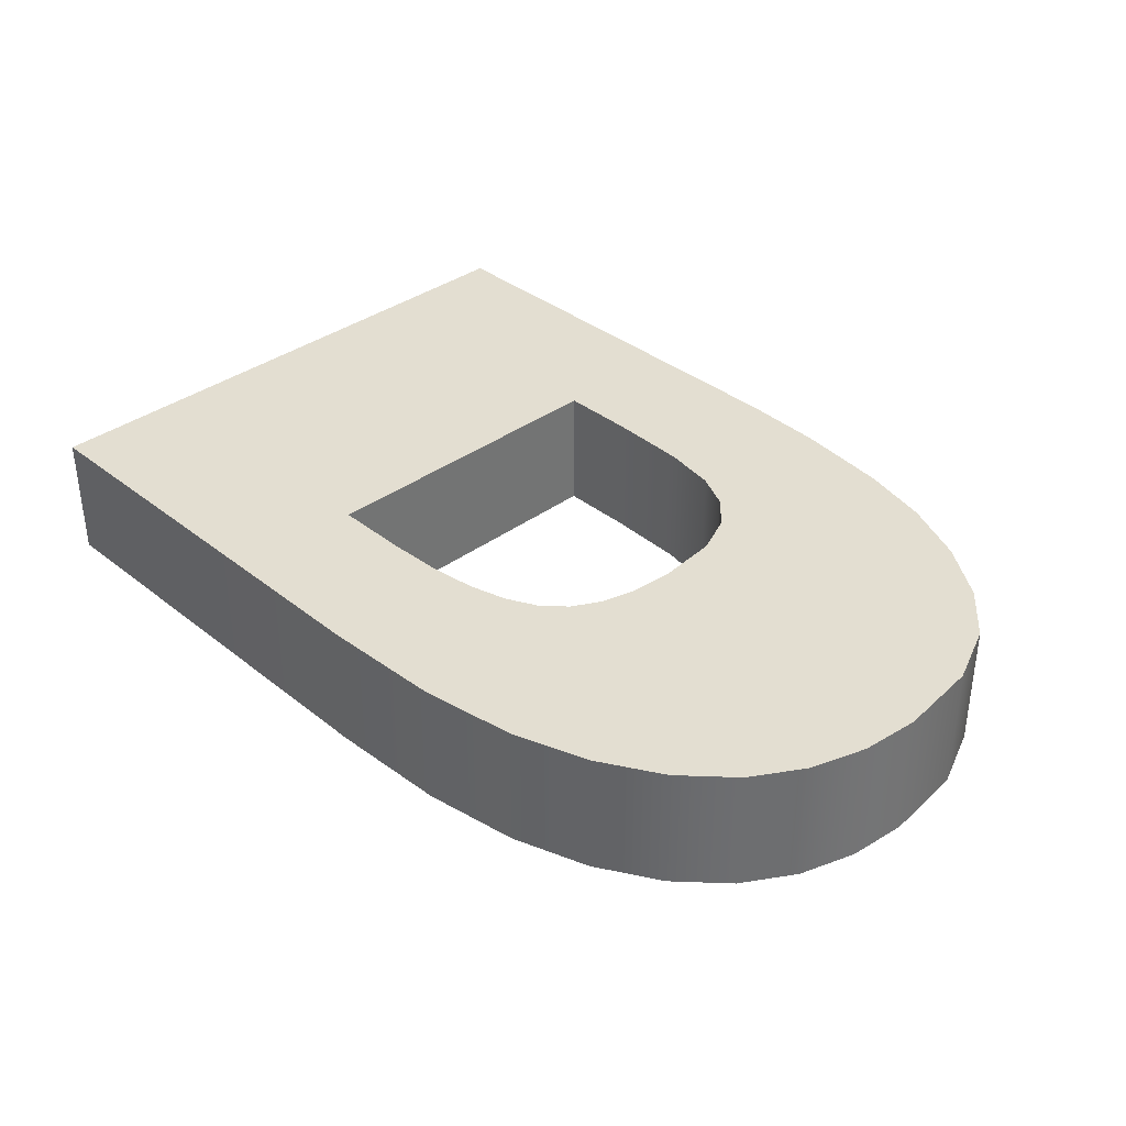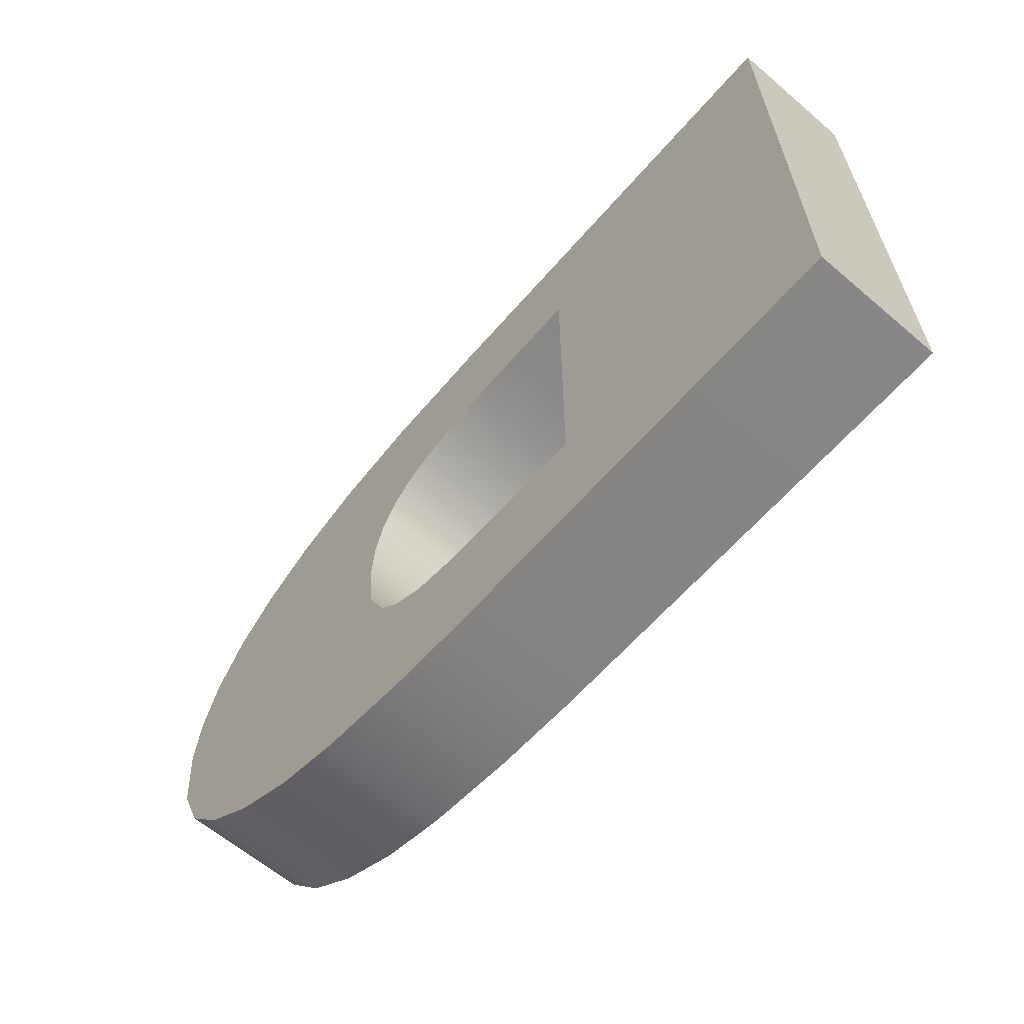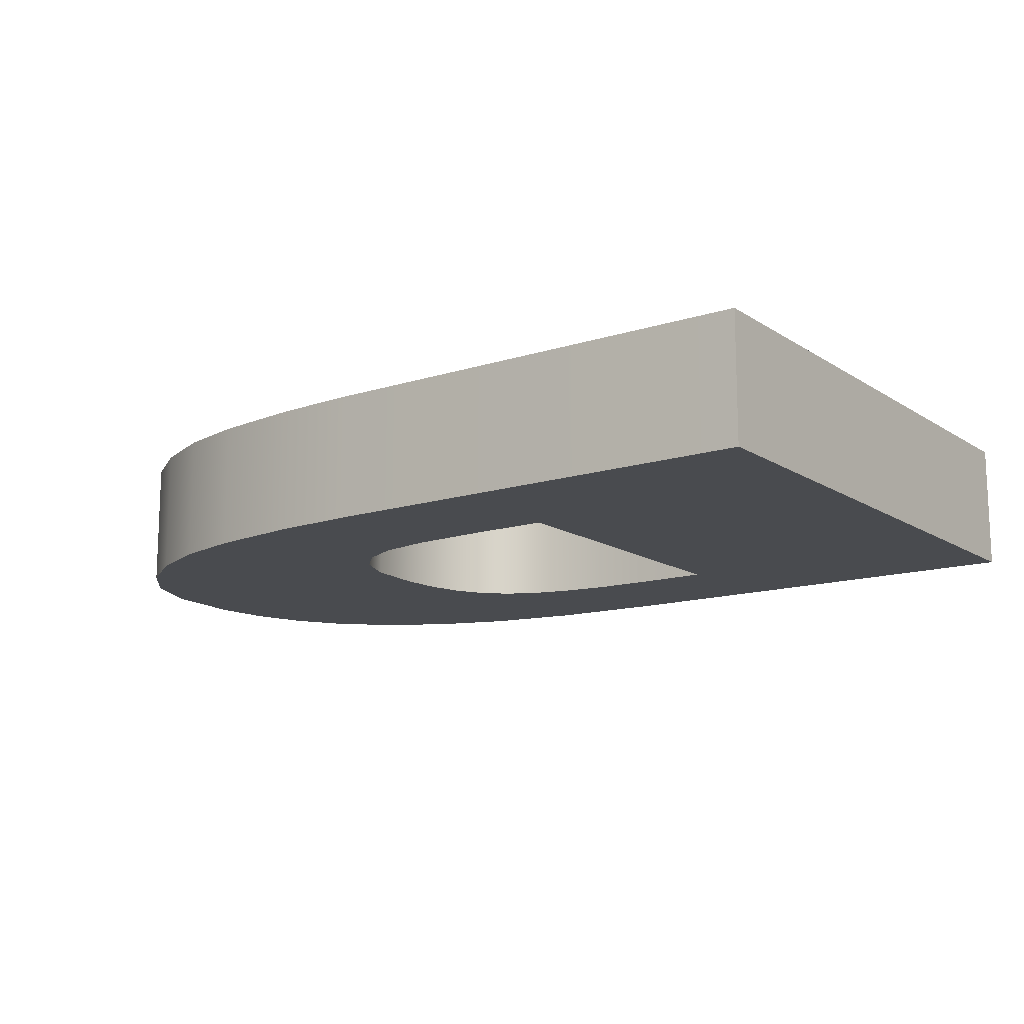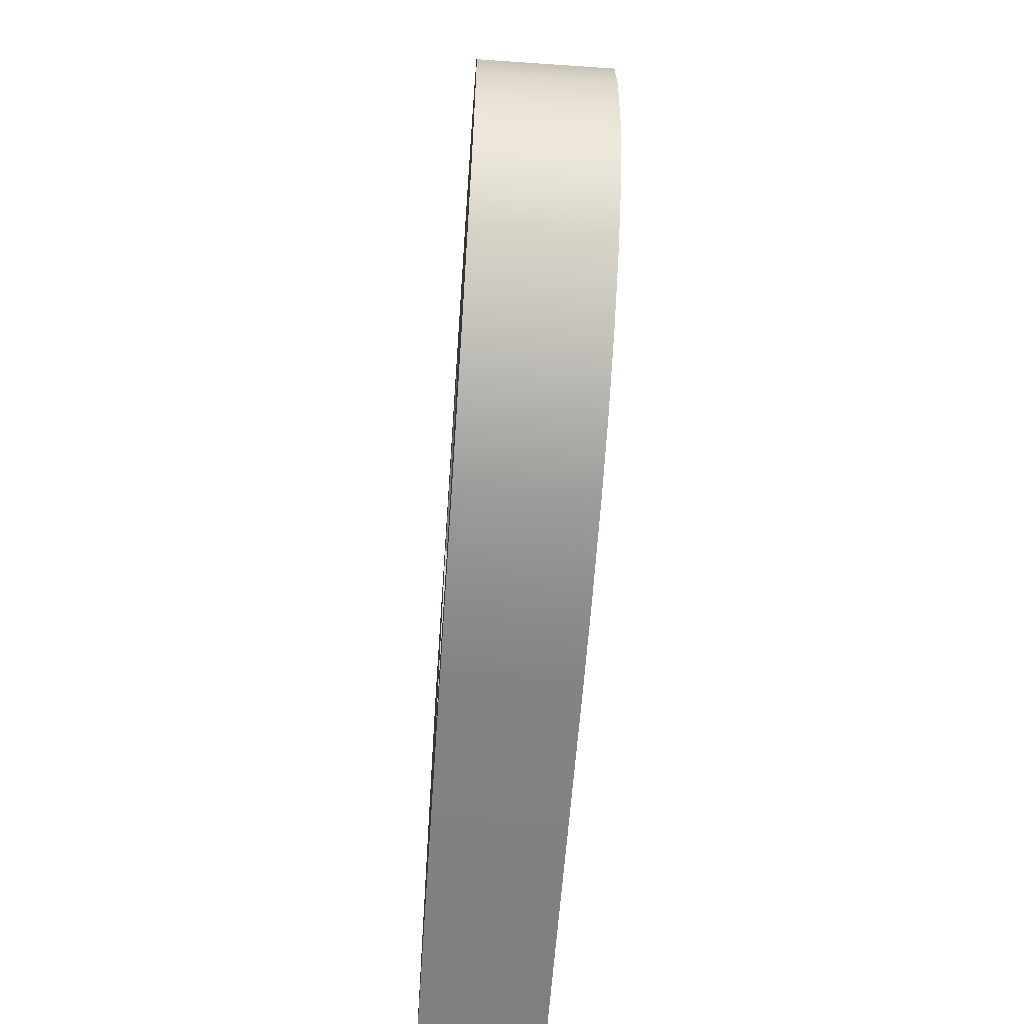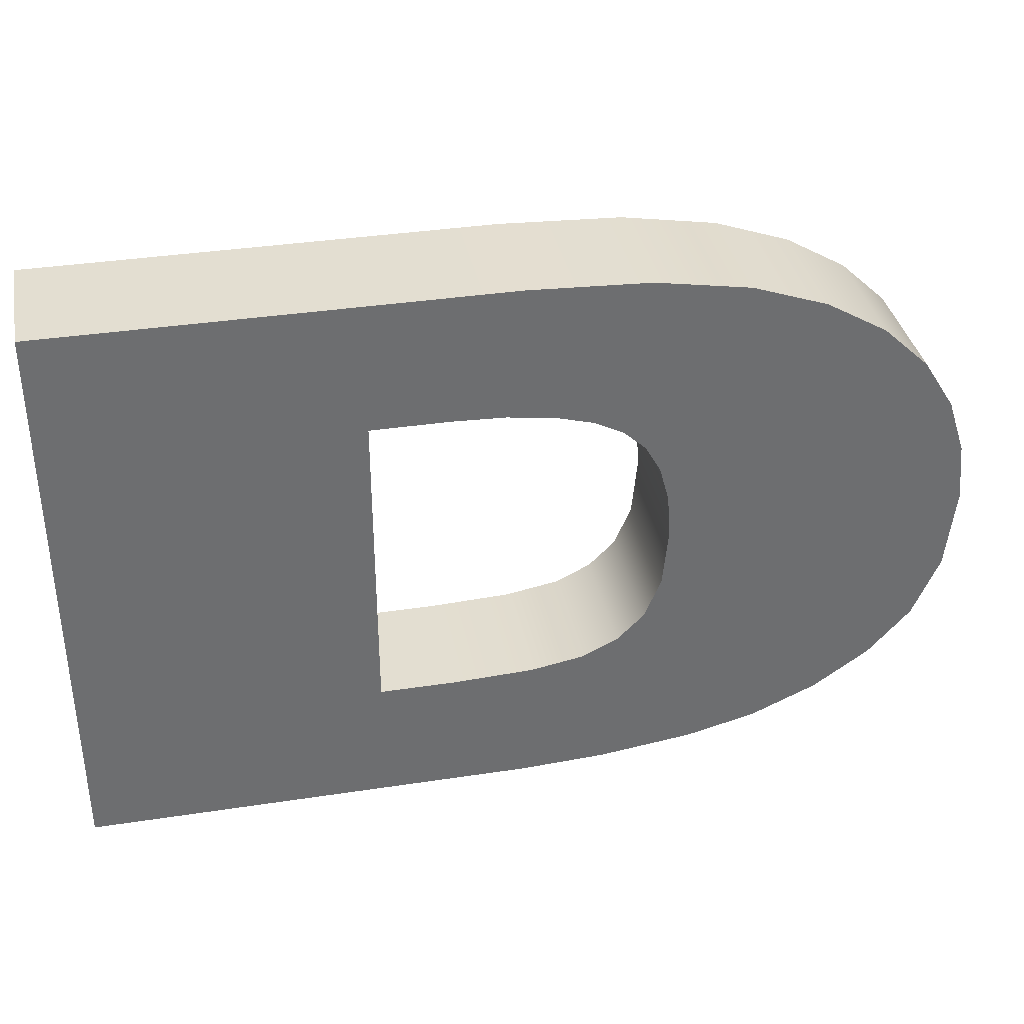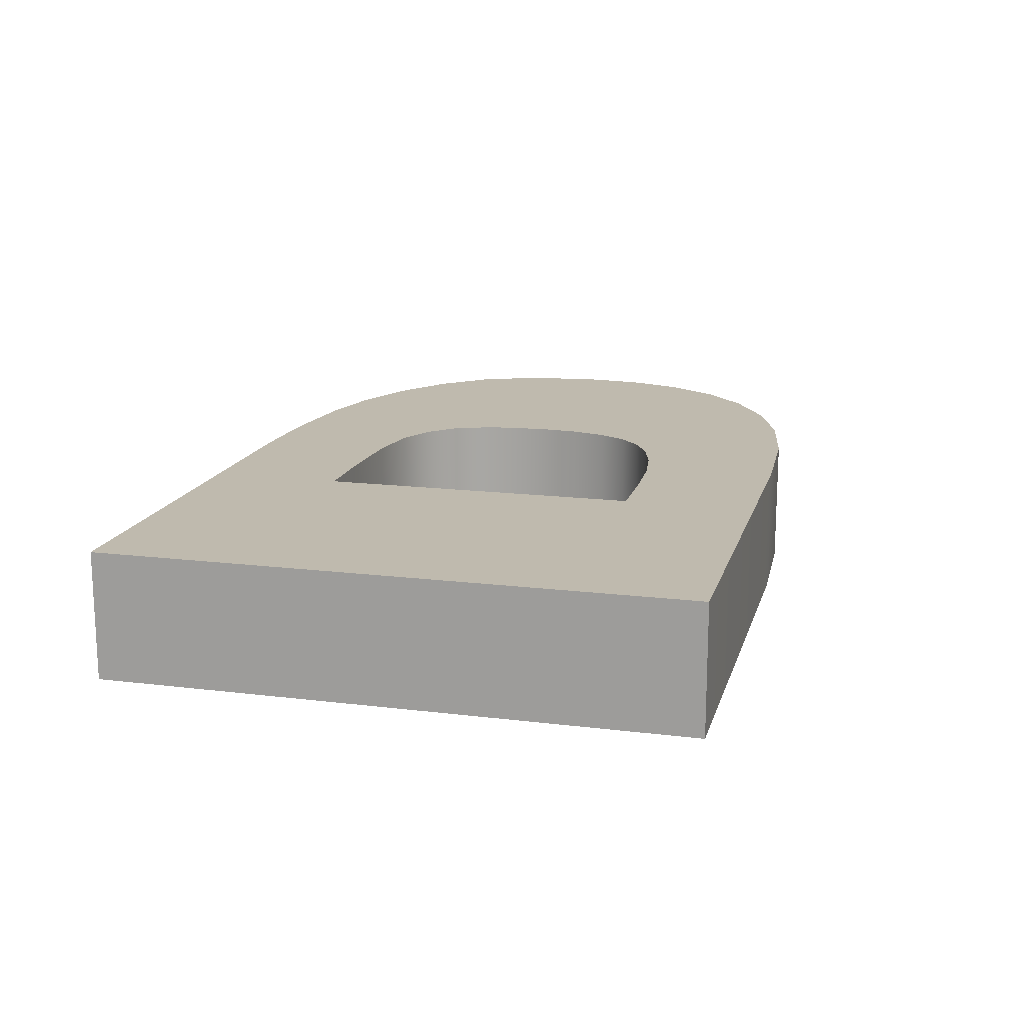
<metadata>
{"format":"obj","ext":"obj","renderer":"f3d","projection":"perspective","resolution":1024,"background":"white","views":[{"elev":36.1,"azim":-133.9,"up":"+Z"},{"elev":-62.3,"azim":49.2,"up":"+Y"},{"elev":-13.7,"azim":35.6,"up":"+Z"},{"elev":-59.7,"azim":-94.0,"up":"+Y"},{"elev":36.2,"azim":168.7,"up":"+Y"},{"elev":15.8,"azim":104.5,"up":"+Z"}]}
</metadata>
<code>
o mesh62/mesh62-geometry#mesh62-geometry
v -0.568 -0.3631 -0.1561
v -0.5749 -0.3661 -0.1561
v -0.568 -0.3763 -0.1561
v -0.5782 -0.3631 -0.1561
v -0.5749 -0.3733 -0.1561
v -0.568 -0.3631 -0.159
v -0.5766 -0.3661 -0.1561
v -0.5782 -0.3763 -0.1561
v -0.5749 -0.3733 -0.159
v -0.568 -0.3763 -0.159
v -0.5782 -0.3631 -0.159
v -0.5778 -0.3661 -0.1561
v -0.5766 -0.3661 -0.159
v -0.5766 -0.3733 -0.1561
v -0.5782 -0.3763 -0.159
v -0.5749 -0.3661 -0.159
v -0.5809 -0.3632 -0.1561
v -0.5789 -0.3663 -0.1561
v -0.5778 -0.3661 -0.159
v -0.5784 -0.3733 -0.1561
v -0.5802 -0.3762 -0.159
v -0.5766 -0.3733 -0.159
v -0.5809 -0.3632 -0.159
v -0.5789 -0.3663 -0.159
v -0.5802 -0.3762 -0.1561
v -0.5784 -0.3733 -0.159
v -0.5831 -0.3636 -0.1561
v -0.5797 -0.3665 -0.1561
v -0.5797 -0.3665 -0.159
v -0.5796 -0.373 -0.1561
v -0.5823 -0.376 -0.159
v -0.5796 -0.373 -0.159
v -0.5831 -0.3636 -0.159
v -0.5813 -0.368 -0.1561
v -0.5804 -0.3669 -0.1561
v -0.5804 -0.3726 -0.1561
v -0.5823 -0.376 -0.1561
v -0.5804 -0.3726 -0.159
v -0.5804 -0.3669 -0.159
v -0.5813 -0.368 -0.159
v -0.5848 -0.3642 -0.1561
v -0.5809 -0.3673 -0.1561
v -0.5815 -0.3688 -0.1561
v -0.5839 -0.3756 -0.159
v -0.5811 -0.372 -0.159
v -0.5809 -0.3673 -0.159
v -0.5815 -0.3688 -0.159
v -0.5848 -0.3642 -0.159
v -0.5839 -0.3756 -0.1561
v -0.5816 -0.3697 -0.1561
v -0.5811 -0.372 -0.1561
v -0.5814 -0.3711 -0.159
v -0.5816 -0.3697 -0.159
v -0.5862 -0.365 -0.1561
v -0.5854 -0.3749 -0.1561
v -0.5814 -0.3711 -0.1561
v -0.5854 -0.3749 -0.159
v -0.5862 -0.365 -0.159
v -0.5872 -0.3659 -0.159
v -0.5867 -0.374 -0.1561
v -0.5867 -0.374 -0.159
v -0.5872 -0.3659 -0.1561
v -0.5879 -0.3671 -0.159
v -0.5877 -0.373 -0.159
v -0.5877 -0.373 -0.1561
v -0.5879 -0.3671 -0.1561
v -0.5883 -0.3683 -0.159
v -0.5883 -0.3715 -0.159
v -0.5883 -0.3715 -0.1561
v -0.5883 -0.3683 -0.1561
v -0.5885 -0.3697 -0.159
v -0.5885 -0.3697 -0.1561
f 1 2 3
f 2 1 4
f 3 2 1
f 4 1 2
f 5 3 2
f 2 3 5
f 3 6 1
f 1 6 3
f 6 4 1
f 1 4 6
f 2 4 7
f 7 4 2
f 3 5 8
f 8 5 3
f 2 9 5
f 5 9 2
f 6 3 10
f 10 3 6
f 4 6 11
f 11 6 4
f 7 4 12
f 12 4 7
f 13 2 7
f 7 2 13
f 8 5 14
f 14 5 8
f 15 3 8
f 8 3 15
f 9 2 16
f 16 2 9
f 9 14 5
f 5 14 9
f 3 15 10
f 10 15 3
f 10 9 6
f 6 9 10
f 6 16 11
f 11 16 6
f 11 17 4
f 4 17 11
f 12 4 18
f 18 4 12
f 19 7 12
f 12 7 19
f 2 13 16
f 16 13 2
f 7 19 13
f 13 19 7
f 8 14 20
f 20 14 8
f 8 21 15
f 15 21 8
f 16 6 9
f 9 6 16
f 14 9 22
f 22 9 14
f 9 10 15
f 15 10 9
f 11 16 13
f 13 16 11
f 17 11 23
f 23 11 17
f 18 4 17
f 17 4 18
f 24 12 18
f 18 12 24
f 12 24 19
f 19 24 12
f 11 13 19
f 19 13 11
f 22 20 14
f 14 20 22
f 8 20 25
f 25 20 8
f 21 8 25
f 25 8 21
f 26 15 21
f 21 15 26
f 9 15 22
f 22 15 9
f 11 24 23
f 23 24 11
f 23 27 17
f 17 27 23
f 18 17 28
f 28 17 18
f 18 29 24
f 24 29 18
f 11 19 24
f 24 19 11
f 20 22 26
f 26 22 20
f 25 20 30
f 30 20 25
f 25 31 21
f 21 31 25
f 22 15 26
f 26 15 22
f 26 21 32
f 32 21 26
f 23 24 29
f 29 24 23
f 27 23 33
f 33 23 27
f 34 17 27
f 27 17 34
f 28 17 35
f 35 17 28
f 29 18 28
f 28 18 29
f 26 30 20
f 20 30 26
f 25 30 36
f 36 30 25
f 31 25 37
f 37 25 31
f 38 21 31
f 31 21 38
f 32 21 38
f 38 21 32
f 30 26 32
f 32 26 30
f 23 29 39
f 39 29 23
f 23 40 33
f 33 40 23
f 33 41 27
f 27 41 33
f 42 17 34
f 34 17 42
f 34 27 43
f 43 27 34
f 35 17 42
f 42 17 35
f 39 28 35
f 35 28 39
f 28 39 29
f 29 39 28
f 32 36 30
f 30 36 32
f 25 36 37
f 37 36 25
f 37 44 31
f 31 44 37
f 38 31 45
f 45 31 38
f 36 32 38
f 38 32 36
f 23 39 46
f 46 39 23
f 23 46 40
f 40 46 23
f 33 40 47
f 47 40 33
f 41 33 48
f 48 33 41
f 49 27 41
f 41 27 49
f 34 46 42
f 42 46 34
f 43 27 50
f 50 27 43
f 43 40 34
f 34 40 43
f 42 39 35
f 35 39 42
f 37 36 51
f 51 36 37
f 44 37 49
f 49 37 44
f 33 31 44
f 44 31 33
f 45 31 52
f 52 31 45
f 45 36 38
f 38 36 45
f 39 42 46
f 46 42 39
f 46 34 40
f 40 34 46
f 40 43 47
f 47 43 40
f 33 47 53
f 53 47 33
f 33 44 48
f 48 44 33
f 48 54 41
f 41 54 48
f 37 27 49
f 49 27 37
f 49 41 55
f 55 41 49
f 50 27 37
f 37 27 50
f 50 47 43
f 43 47 50
f 36 45 51
f 51 45 36
f 37 51 56
f 56 51 37
f 49 57 44
f 44 57 49
f 33 53 31
f 31 53 33
f 52 31 53
f 53 31 52
f 52 51 45
f 45 51 52
f 47 50 53
f 53 50 47
f 48 44 57
f 57 44 48
f 54 48 58
f 58 48 54
f 55 41 54
f 54 41 55
f 57 49 55
f 55 49 57
f 37 56 50
f 50 56 37
f 51 52 56
f 56 52 51
f 53 56 52
f 52 56 53
f 56 53 50
f 50 53 56
f 48 57 58
f 58 57 48
f 59 54 58
f 58 54 59
f 55 54 60
f 60 54 55
f 60 57 55
f 55 57 60
f 58 57 61
f 61 57 58
f 54 59 62
f 62 59 54
f 58 61 59
f 59 61 58
f 60 54 62
f 62 54 60
f 57 60 61
f 61 60 57
f 63 62 59
f 59 62 63
f 59 61 64
f 64 61 59
f 60 62 65
f 65 62 60
f 65 61 60
f 60 61 65
f 62 63 66
f 66 63 62
f 59 64 63
f 63 64 59
f 61 65 64
f 64 65 61
f 65 62 66
f 66 62 65
f 67 66 63
f 63 66 67
f 63 64 68
f 68 64 63
f 69 64 65
f 65 64 69
f 65 66 69
f 69 66 65
f 66 67 70
f 70 67 66
f 63 68 67
f 67 68 63
f 64 69 68
f 68 69 64
f 69 66 70
f 70 66 69
f 71 70 67
f 67 70 71
f 67 68 71
f 71 68 67
f 72 68 69
f 69 68 72
f 69 70 72
f 72 70 69
f 70 71 72
f 72 71 70
f 68 72 71
f 71 72 68

</code>
